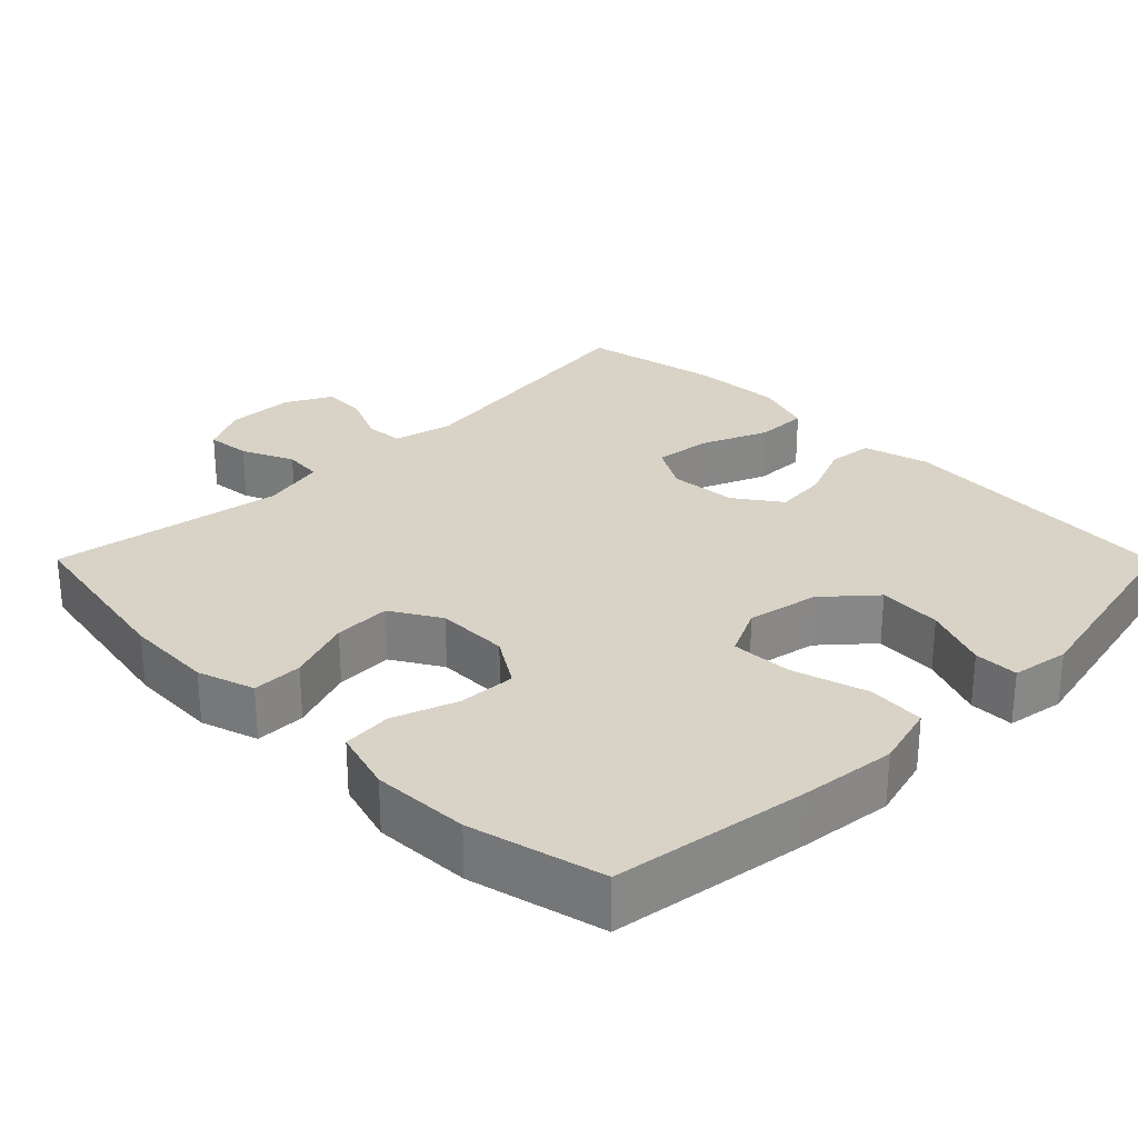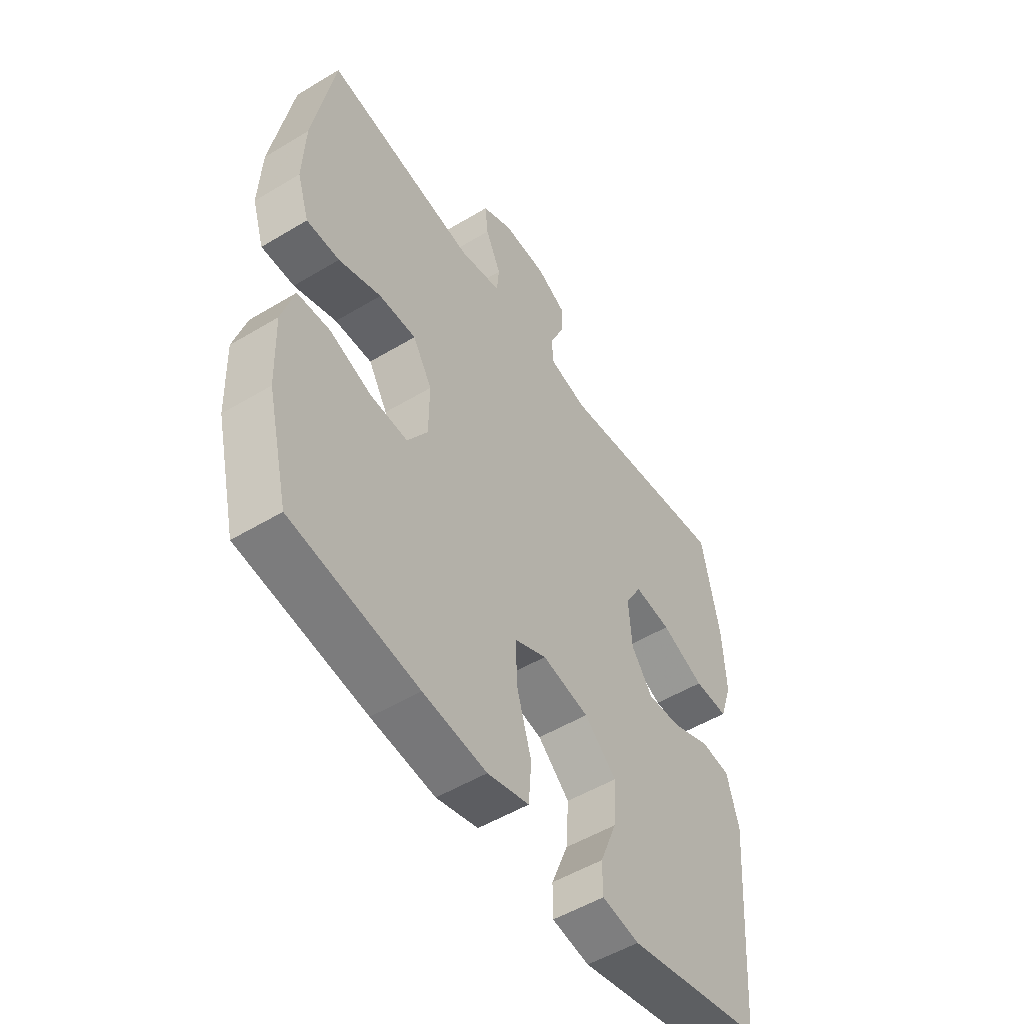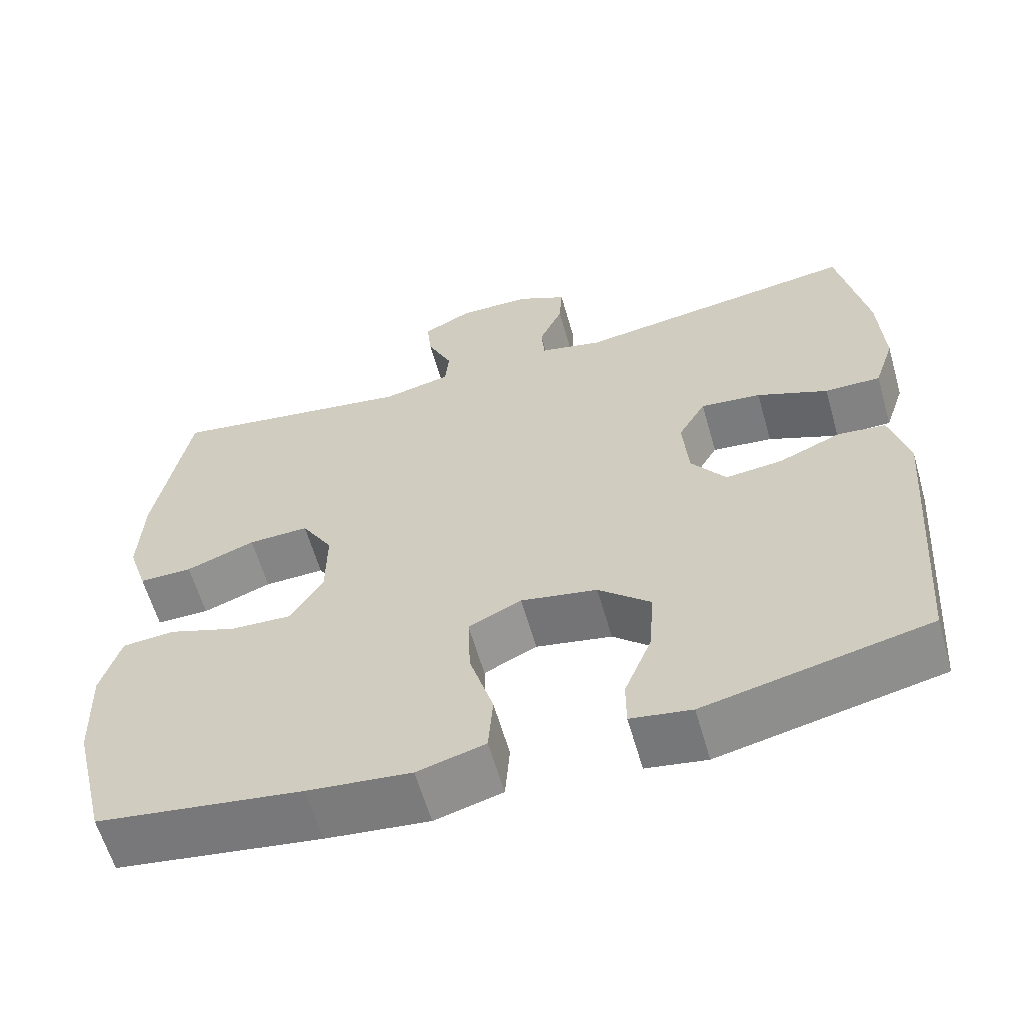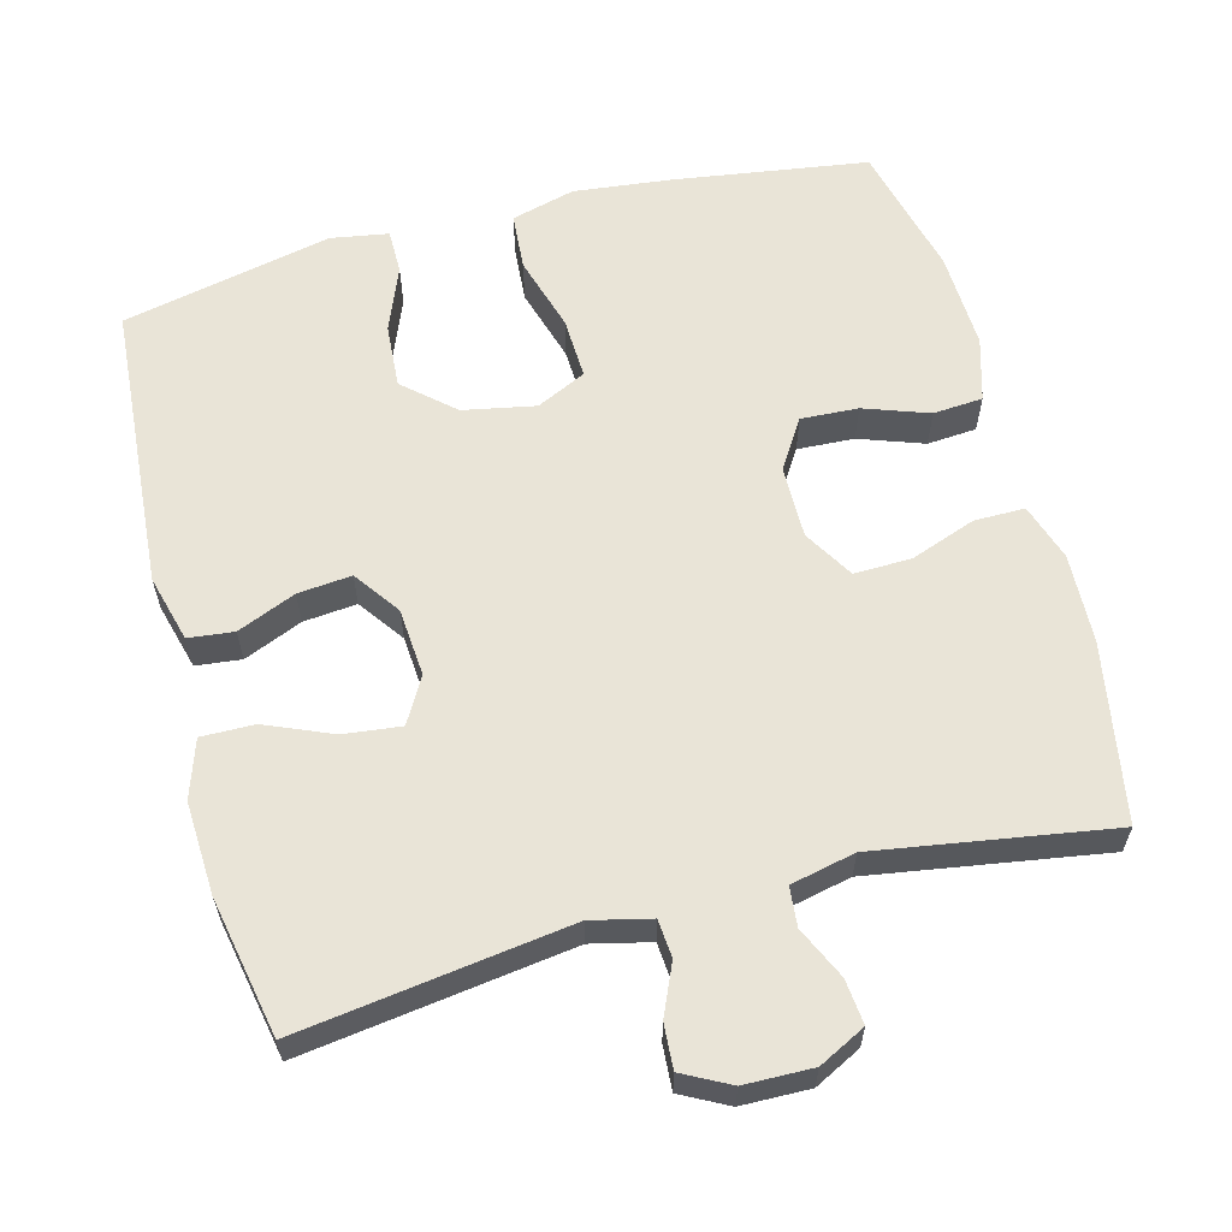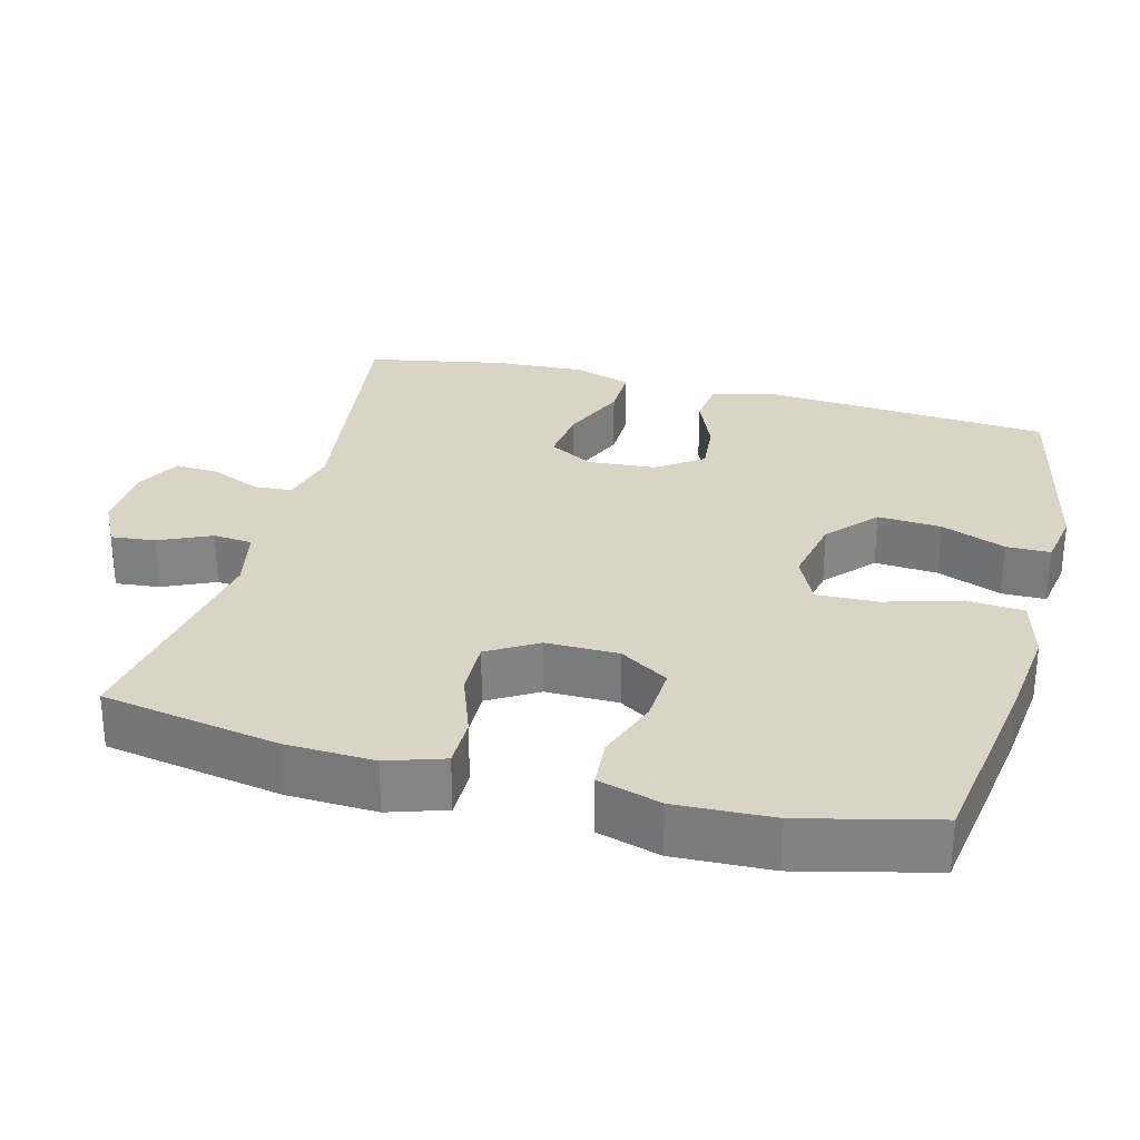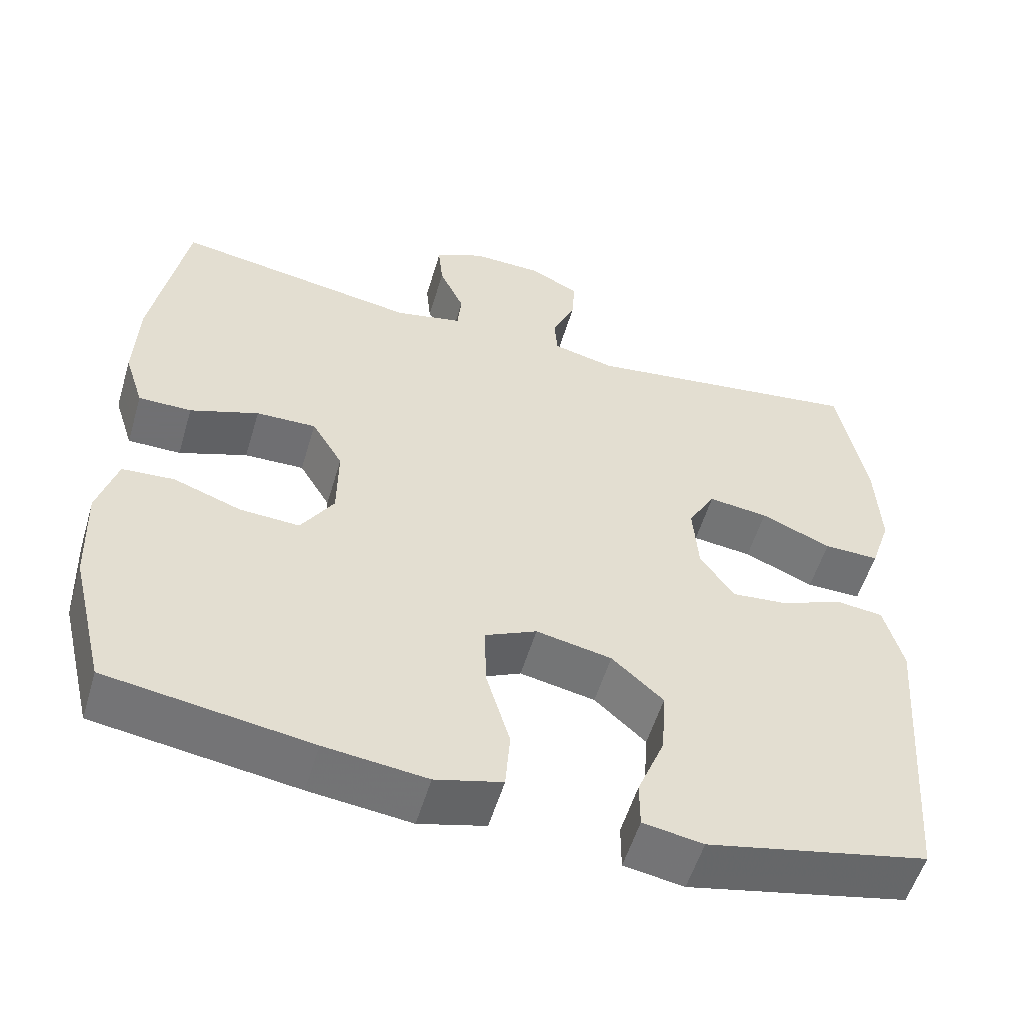
<metadata>
{"format":"obj","ext":"obj","renderer":"f3d","projection":"perspective","resolution":1024,"background":"white","views":[{"elev":27.9,"azim":135.1,"up":"+Y"},{"elev":-52.2,"azim":123.0,"up":"+Z"},{"elev":-61.1,"azim":-164.0,"up":"+Z"},{"elev":60.8,"azim":-14.9,"up":"+Y"},{"elev":28.9,"azim":104.7,"up":"+Y"},{"elev":-55.0,"azim":163.5,"up":"+Z"}]}
</metadata>
<code>
v 0.5 0.07 0.5
v 0.543 0.07 0.26
v 0.548 0.07 0.14
v 0.523 0.07 0.063
v 0.455 0.07 0.063
v 0.367 0.07 0.095
v 0.29 0.07 0.097
v 0.25 0.07 0.03
v 0.251 0.07 -0.068
v 0.293 0.07 -0.134
v 0.37 0.07 -0.13
v 0.457 0.07 -0.099
v 0.524 0.07 -0.104
v 0.549 0.07 -0.189
v 0.544 0.07 -0.32
v 0.5 0.07 -0.5
v 0.239 0.07 -0.539
v 0.108 0.07 -0.554
v 0.022 0.07 -0.531
v 0.016 0.07 -0.454
v 0.046 0.07 -0.352
v 0.049 0.07 -0.269
v -0.018 0.07 -0.237
v -0.115 0.07 -0.256
v -0.181 0.07 -0.315
v -0.175 0.07 -0.401
v -0.14 0.07 -0.488
v -0.14 0.07 -0.548
v -0.217 0.07 -0.561
v -0.5 0.07 -0.5
v -0.53 0.07 -0.113
v -0.506 0.07 -0.023
v -0.445 0.07 -0.016
v -0.366 0.07 -0.049
v -0.294 0.07 -0.056
v -0.25 0.07 0.006
v -0.243 0.07 0.098
v -0.278 0.07 0.159
v -0.355 0.07 0.15
v -0.445 0.07 0.112
v -0.516 0.07 0.111
v -0.542 0.07 0.189
v -0.536 0.07 0.313
v -0.5 0.07 0.5
v -0.137 0.07 0.45
v -0.057 0.07 0.469
v -0.053 0.07 0.52
v -0.083 0.07 0.588
v -0.087 0.07 0.648
v -0.024 0.07 0.681
v 0.068 0.07 0.683
v 0.131 0.07 0.651
v 0.125 0.07 0.591
v 0.093 0.07 0.521
v 0.098 0.07 0.468
v 0.185 0.07 0.449
v 0.5 0 0.5
v 0.543 0 0.26
v 0.548 0 0.14
v 0.523 0 0.063
v 0.455 0 0.063
v 0.367 0 0.095
v 0.29 0 0.097
v 0.25 0 0.03
v 0.251 0 -0.068
v 0.293 0 -0.134
v 0.37 0 -0.13
v 0.457 0 -0.099
v 0.524 0 -0.104
v 0.549 0 -0.189
v 0.544 0 -0.32
v 0.5 0 -0.5
v 0.239 0 -0.539
v 0.108 0 -0.554
v 0.022 0 -0.531
v 0.016 0 -0.454
v 0.046 0 -0.352
v 0.049 0 -0.269
v -0.018 0 -0.237
v -0.115 0 -0.256
v -0.181 0 -0.315
v -0.175 0 -0.401
v -0.14 0 -0.488
v -0.14 0 -0.548
v -0.217 0 -0.561
v -0.5 0 -0.5
v -0.53 0 -0.113
v -0.506 0 -0.023
v -0.445 0 -0.016
v -0.366 0 -0.049
v -0.294 0 -0.056
v -0.25 0 0.006
v -0.243 0 0.098
v -0.278 0 0.159
v -0.355 0 0.15
v -0.445 0 0.112
v -0.516 0 0.111
v -0.542 0 0.189
v -0.536 0 0.313
v -0.5 0 0.5
v -0.137 0 0.45
v -0.057 0 0.469
v -0.053 0 0.52
v -0.083 0 0.588
v -0.087 0 0.648
v -0.024 0 0.681
v 0.068 0 0.683
v 0.131 0 0.651
v 0.125 0 0.591
v 0.093 0 0.521
v 0.098 0 0.468
v 0.185 0 0.449
f 52 53 54
f 51 52 54
f 50 51 54
f 49 50 54
f 48 49 54
f 47 48 54
f 46 47 54 55
f 45 46 55 56
f 43 44 45
f 42 43 45
f 41 42 45
f 40 41 45
f 39 40 45
f 38 39 45 56
f 32 33 34
f 31 32 34
f 30 31 34
f 29 30 34
f 28 29 34
f 27 28 34
f 26 27 34
f 25 26 34 35
f 24 25 35 36
f 19 20 21
f 18 19 21
f 17 18 21
f 16 17 21
f 15 16 21
f 14 15 21
f 13 14 21
f 12 13 21
f 11 12 21
f 10 11 21 22
f 9 10 22 23
f 4 5 6
f 3 4 6
f 2 3 6
f 1 2 6
f 56 1 6
f 56 6 7
f 56 7 8
f 38 56 8
f 37 38 8
f 24 36 37
f 23 24 37
f 9 23 37
f 8 9 37
f 110 109 108
f 110 108 107
f 110 107 106
f 110 106 105
f 110 105 104
f 110 104 103
f 111 110 103 102
f 112 111 102 101
f 101 100 99
f 101 99 98
f 101 98 97
f 101 97 96
f 101 96 95
f 112 101 95 94
f 90 89 88
f 90 88 87
f 90 87 86
f 90 86 85
f 90 85 84
f 90 84 83
f 90 83 82
f 91 90 82 81
f 92 91 81 80
f 77 76 75
f 77 75 74
f 77 74 73
f 77 73 72
f 77 72 71
f 77 71 70
f 77 70 69
f 77 69 68
f 77 68 67
f 78 77 67 66
f 79 78 66 65
f 62 61 60
f 62 60 59
f 62 59 58
f 62 58 57
f 62 57 112
f 63 62 112
f 64 63 112
f 64 112 94
f 64 94 93
f 93 92 80
f 93 80 79
f 93 79 65
f 93 65 64
f 1 57 58 2
f 2 58 59 3
f 3 59 60 4
f 4 60 61 5
f 5 61 62 6
f 6 62 63 7
f 7 63 64 8
f 8 64 65 9
f 9 65 66 10
f 10 66 67 11
f 11 67 68 12
f 12 68 69 13
f 13 69 70 14
f 14 70 71 15
f 15 71 72 16
f 16 72 73 17
f 17 73 74 18
f 18 74 75 19
f 19 75 76 20
f 20 76 77 21
f 21 77 78 22
f 22 78 79 23
f 23 79 80 24
f 24 80 81 25
f 25 81 82 26
f 26 82 83 27
f 27 83 84 28
f 28 84 85 29
f 29 85 86 30
f 30 86 87 31
f 31 87 88 32
f 32 88 89 33
f 33 89 90 34
f 34 90 91 35
f 35 91 92 36
f 36 92 93 37
f 37 93 94 38
f 38 94 95 39
f 39 95 96 40
f 40 96 97 41
f 41 97 98 42
f 42 98 99 43
f 43 99 100 44
f 44 100 101 45
f 45 101 102 46
f 46 102 103 47
f 47 103 104 48
f 48 104 105 49
f 49 105 106 50
f 50 106 107 51
f 51 107 108 52
f 52 108 109 53
f 53 109 110 54
f 54 110 111 55
f 55 111 112 56
f 56 112 57 1

</code>
